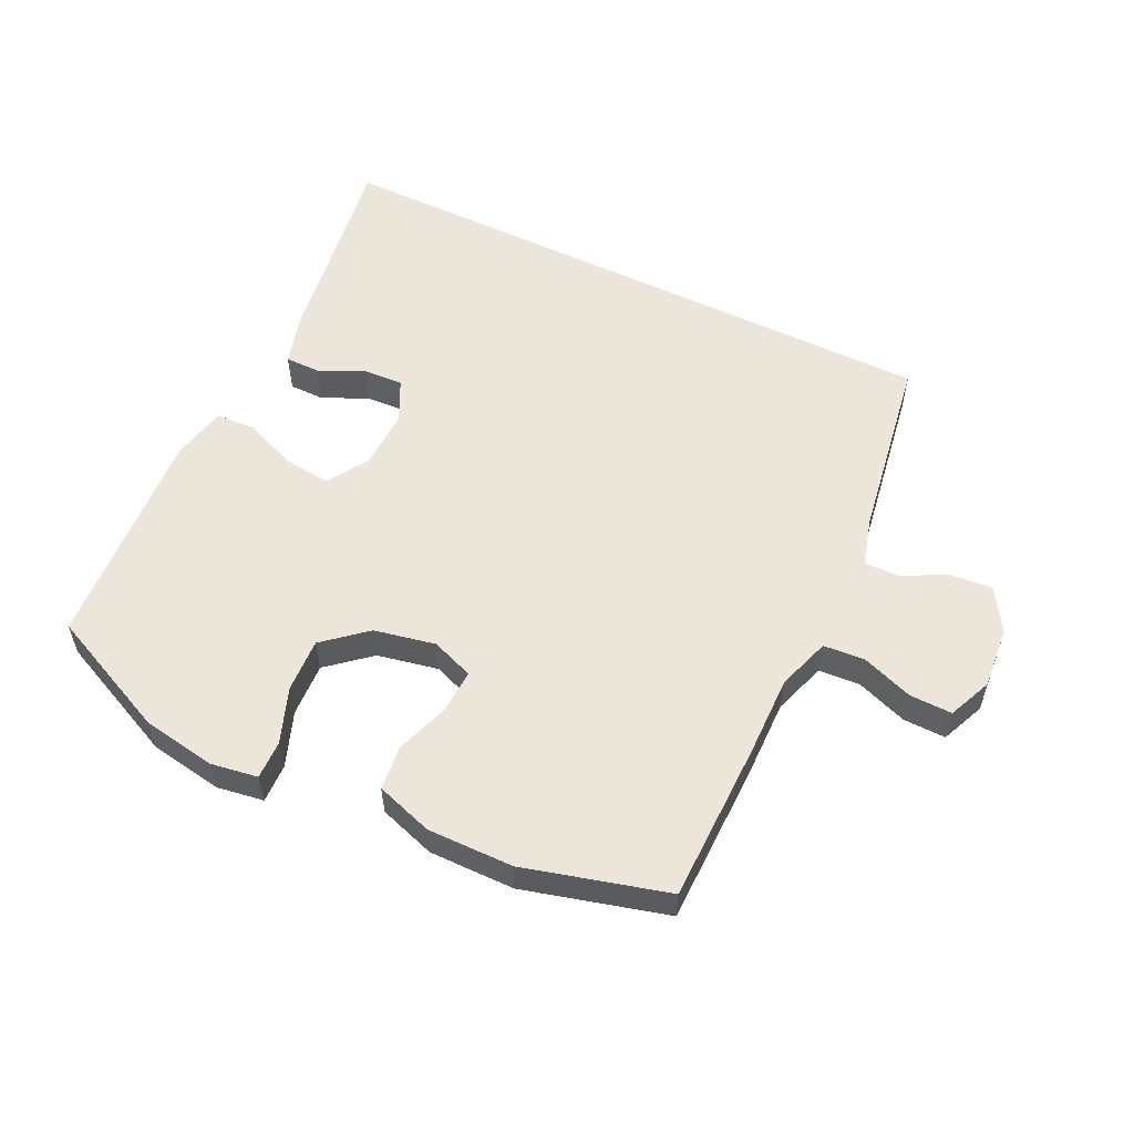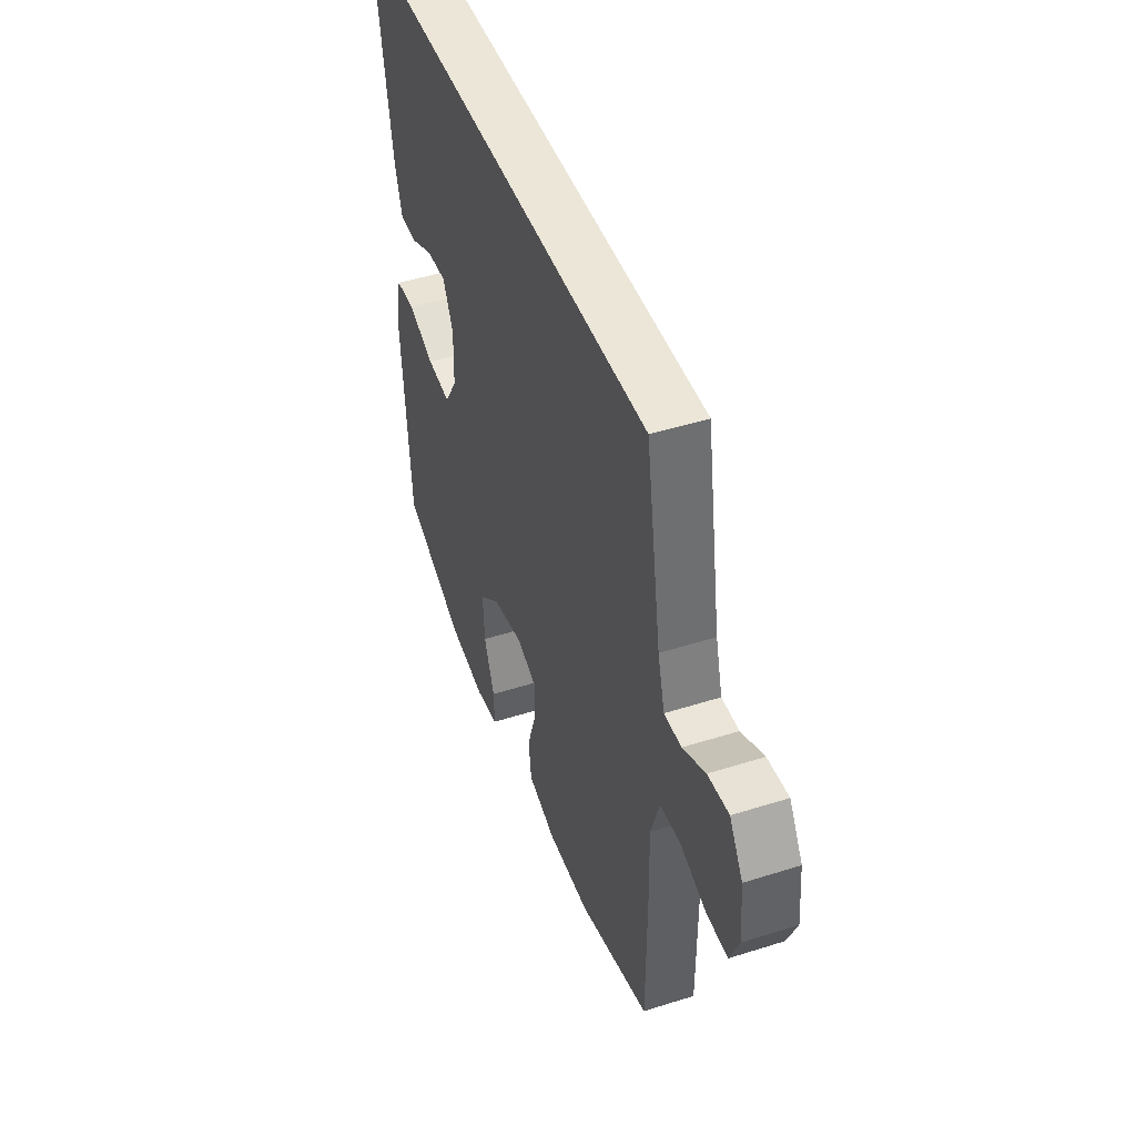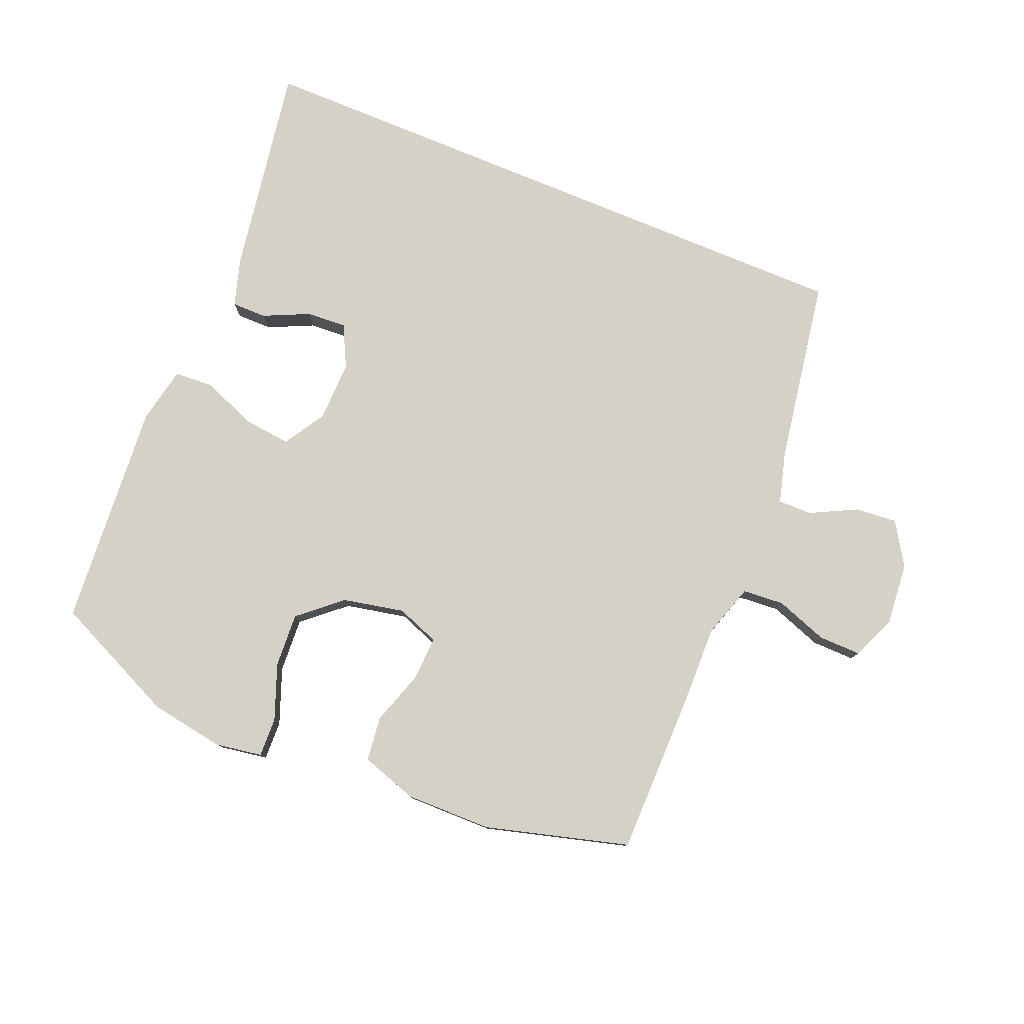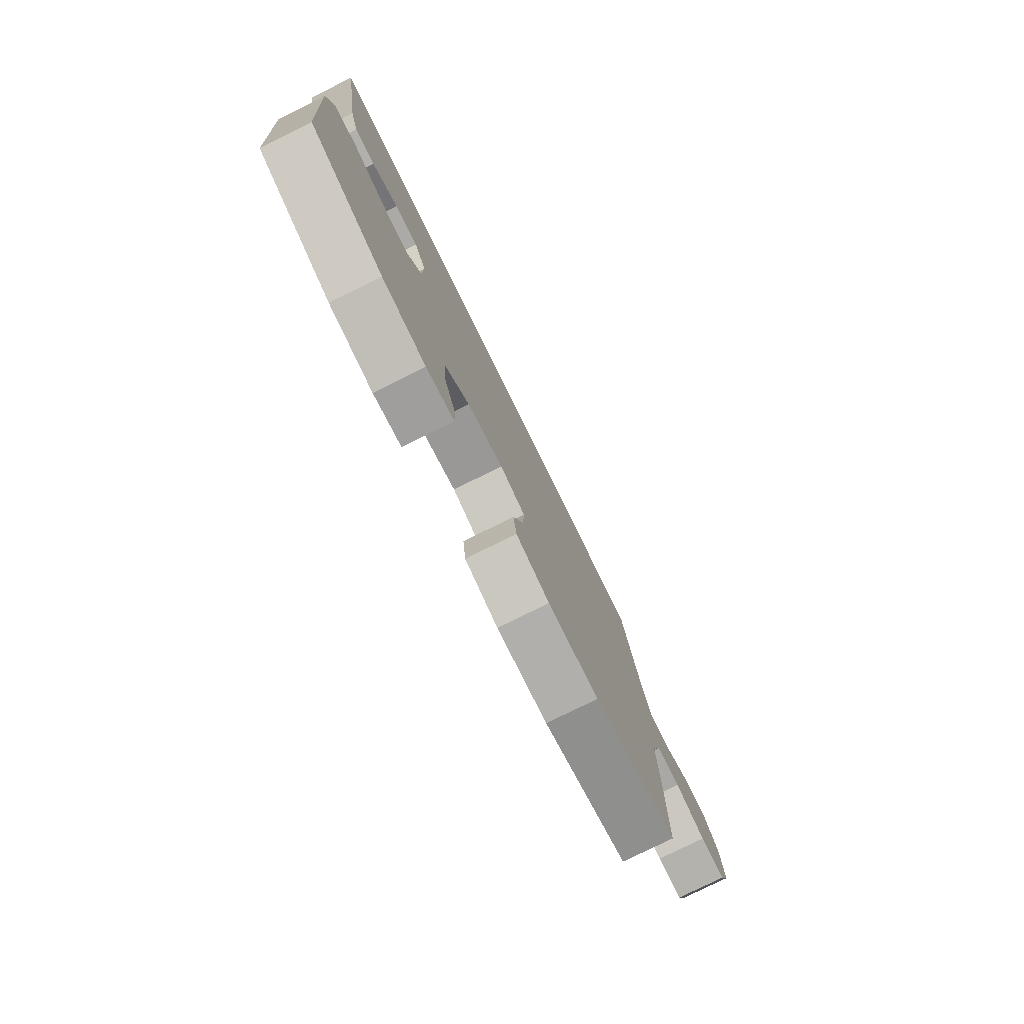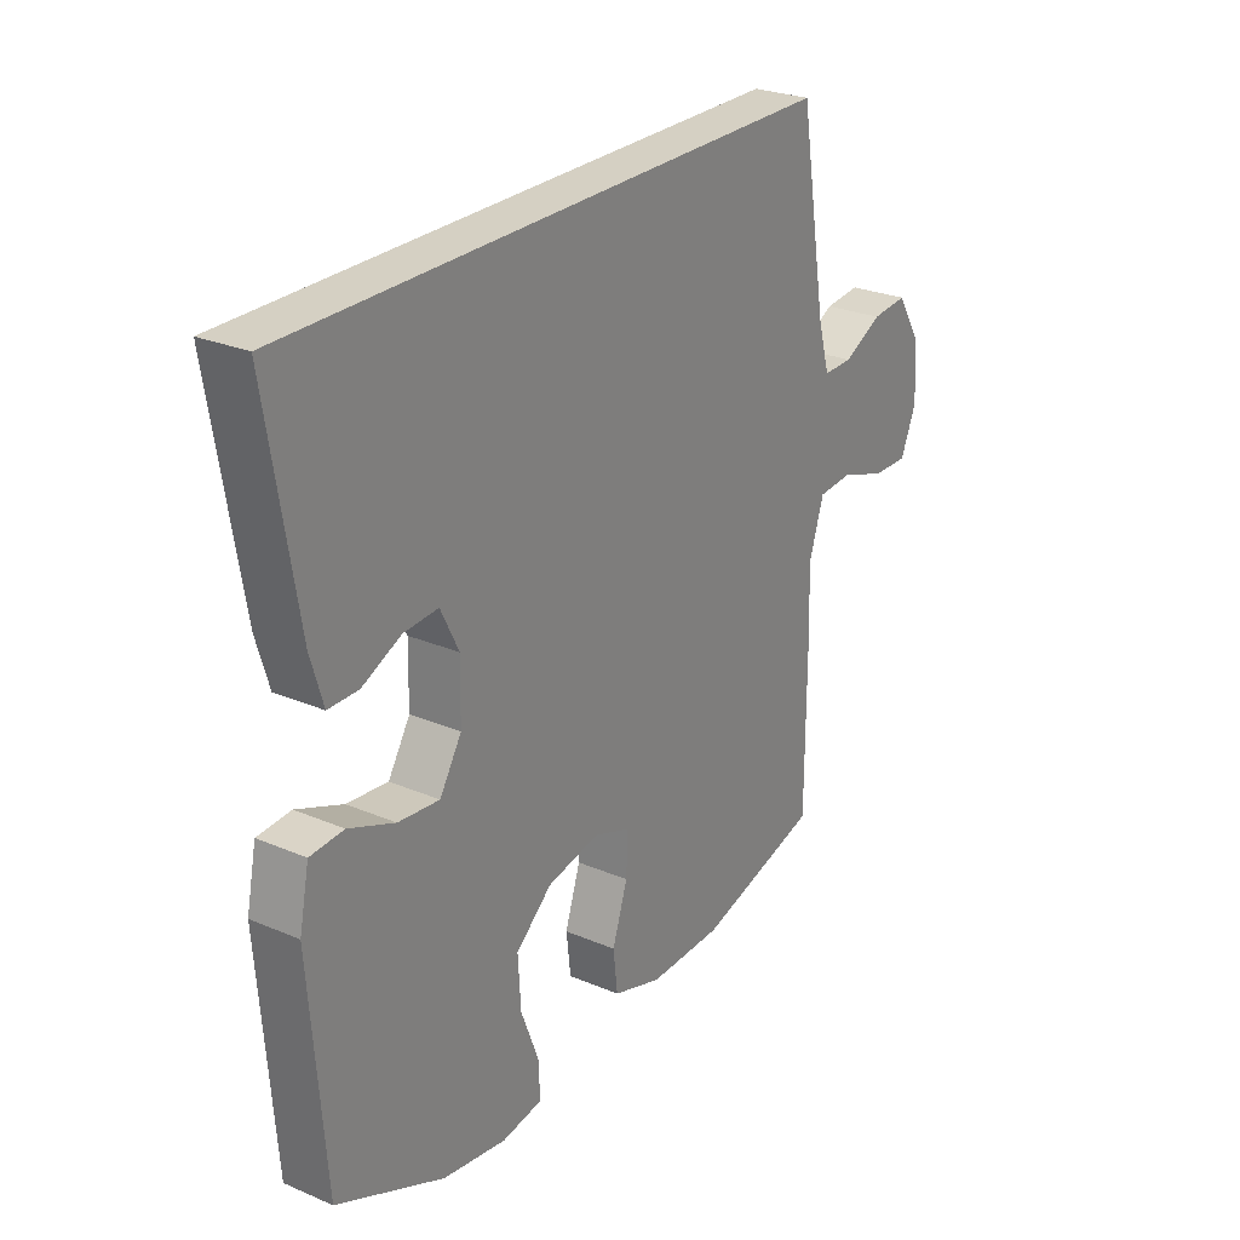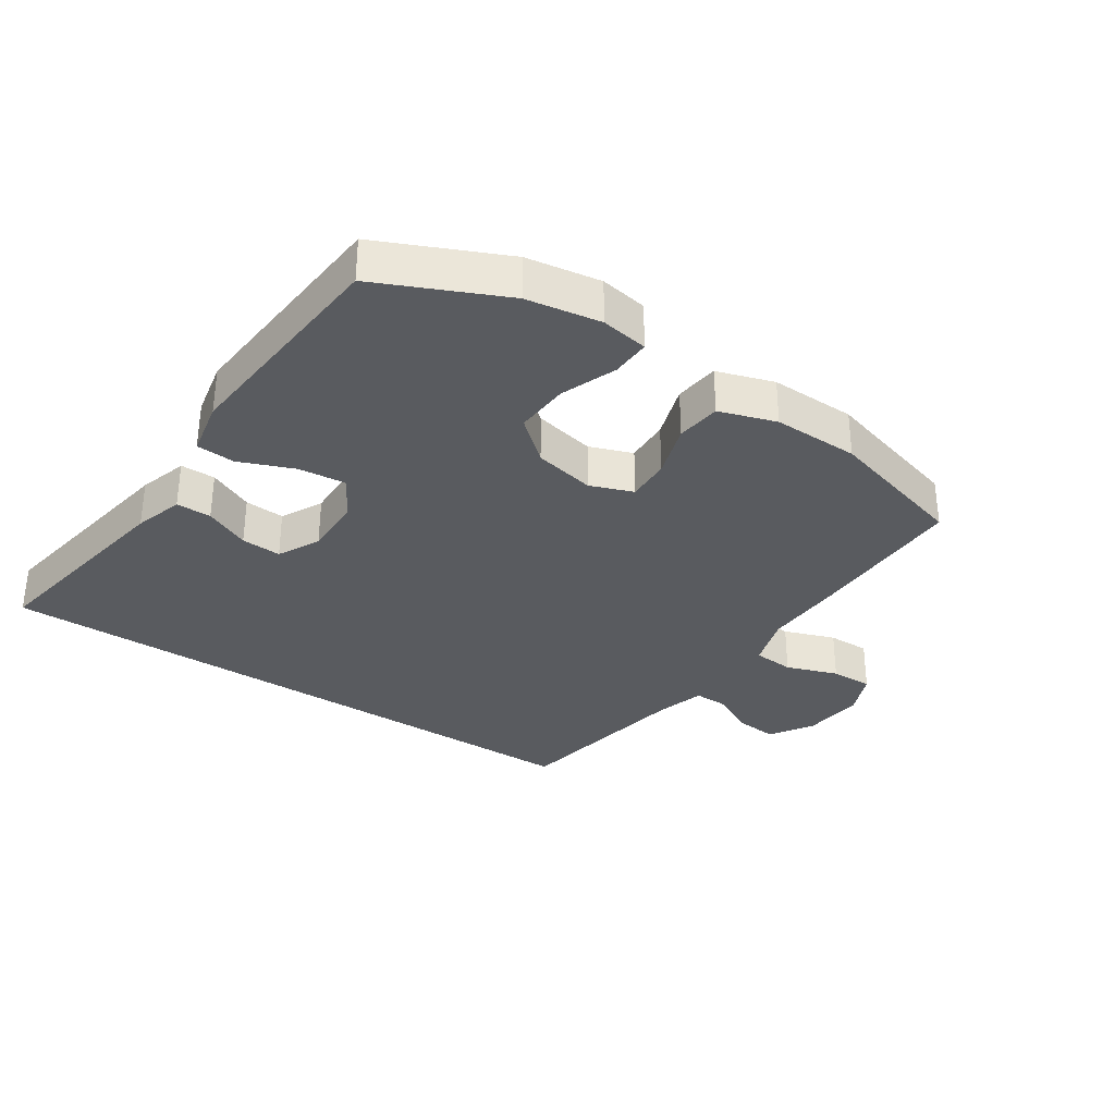
<metadata>
{"format":"obj","ext":"obj","renderer":"f3d","projection":"perspective","resolution":1024,"background":"white","views":[{"elev":55.4,"azim":-153.9,"up":"+Y"},{"elev":46.4,"azim":-109.9,"up":"+Z"},{"elev":79.1,"azim":-157.5,"up":"+Y"},{"elev":-78.8,"azim":116.3,"up":"+Z"},{"elev":26.4,"azim":123.8,"up":"+Z"},{"elev":-32.6,"azim":146.1,"up":"+Y"}]}
</metadata>
<code>
v 0.546 0.07 0.5
v 0.492 0.07 0.171
v 0.469 0.07 0.094
v 0.414 0.07 0.094
v 0.343 0.07 0.127
v 0.28 0.07 0.131
v 0.247 0.07 0.065
v 0.249 0.07 -0.03
v 0.289 0.07 -0.095
v 0.364 0.07 -0.087
v 0.448 0.07 -0.053
v 0.509 0.07 -0.057
v 0.527 0.07 -0.145
v 0.5 0.07 -0.5
v 0.304 0.07 -0.589
v 0.188 0.07 -0.608
v 0.114 0.07 -0.596
v 0.116 0.07 -0.535
v 0.149 0.07 -0.448
v 0.154 0.07 -0.363
v 0.088 0.07 -0.306
v -0.008 0.07 -0.286
v -0.075 0.07 -0.311
v -0.072 0.07 -0.38
v -0.044 0.07 -0.465
v -0.052 0.07 -0.535
v -0.141 0.07 -0.564
v -0.276 0.07 -0.562
v -0.5 0.07 -0.5
v -0.501 0.07 -0.247
v -0.498 0.07 -0.12
v -0.525 0.07 -0.036
v -0.59 0.07 -0.031
v -0.671 0.07 -0.06
v -0.738 0.07 -0.061
v -0.767 0.07 0.008
v -0.758 0.07 0.106
v -0.716 0.07 0.173
v -0.65 0.07 0.167
v -0.579 0.07 0.131
v -0.525 0.07 0.13
v -0.503 0.07 0.209
v -0.454 0.07 0.5
v 0.546 0 0.5
v 0.492 0 0.171
v 0.469 0 0.094
v 0.414 0 0.094
v 0.343 0 0.127
v 0.28 0 0.131
v 0.247 0 0.065
v 0.249 0 -0.03
v 0.289 0 -0.095
v 0.364 0 -0.087
v 0.448 0 -0.053
v 0.509 0 -0.057
v 0.527 0 -0.145
v 0.5 0 -0.5
v 0.304 0 -0.589
v 0.188 0 -0.608
v 0.114 0 -0.596
v 0.116 0 -0.535
v 0.149 0 -0.448
v 0.154 0 -0.363
v 0.088 0 -0.306
v -0.008 0 -0.286
v -0.075 0 -0.311
v -0.072 0 -0.38
v -0.044 0 -0.465
v -0.052 0 -0.535
v -0.141 0 -0.564
v -0.276 0 -0.562
v -0.5 0 -0.5
v -0.501 0 -0.247
v -0.498 0 -0.12
v -0.525 0 -0.036
v -0.59 0 -0.031
v -0.671 0 -0.06
v -0.738 0 -0.061
v -0.767 0 0.008
v -0.758 0 0.106
v -0.716 0 0.173
v -0.65 0 0.167
v -0.579 0 0.131
v -0.525 0 0.13
v -0.503 0 0.209
v -0.454 0 0.5
f 42 43 1 2
f 41 42 2
f 37 38 39 40
f 37 40 41
f 33 34 35 36
f 32 33 36 37
f 28 29 30 31
f 28 31 32
f 27 28 32
f 24 25 26 27
f 23 24 27 32
f 22 23 32
f 21 22 32 37
f 16 17 18 19
f 16 19 20
f 15 16 20
f 14 15 20
f 13 14 20 21
f 10 11 12 13
f 9 10 13 21
f 2 3 4 5
f 2 5 6
f 41 2 6
f 37 41 6 7
f 8 9 21 37
f 7 8 37
f 45 44 86 85
f 45 85 84
f 83 82 81 80
f 84 83 80
f 79 78 77 76
f 80 79 76 75
f 74 73 72 71
f 75 74 71
f 75 71 70
f 70 69 68 67
f 75 70 67 66
f 75 66 65
f 80 75 65 64
f 62 61 60 59
f 63 62 59
f 63 59 58
f 63 58 57
f 64 63 57 56
f 56 55 54 53
f 64 56 53 52
f 48 47 46 45
f 49 48 45
f 49 45 84
f 50 49 84 80
f 80 64 52 51
f 80 51 50
f 1 44 45 2
f 2 45 46 3
f 3 46 47 4
f 4 47 48 5
f 5 48 49 6
f 6 49 50 7
f 7 50 51 8
f 8 51 52 9
f 9 52 53 10
f 10 53 54 11
f 11 54 55 12
f 12 55 56 13
f 13 56 57 14
f 14 57 58 15
f 15 58 59 16
f 16 59 60 17
f 17 60 61 18
f 18 61 62 19
f 19 62 63 20
f 20 63 64 21
f 21 64 65 22
f 22 65 66 23
f 23 66 67 24
f 24 67 68 25
f 25 68 69 26
f 26 69 70 27
f 27 70 71 28
f 28 71 72 29
f 29 72 73 30
f 30 73 74 31
f 31 74 75 32
f 32 75 76 33
f 33 76 77 34
f 34 77 78 35
f 35 78 79 36
f 36 79 80 37
f 37 80 81 38
f 38 81 82 39
f 39 82 83 40
f 40 83 84 41
f 41 84 85 42
f 42 85 86 43
f 43 86 44 1

</code>
